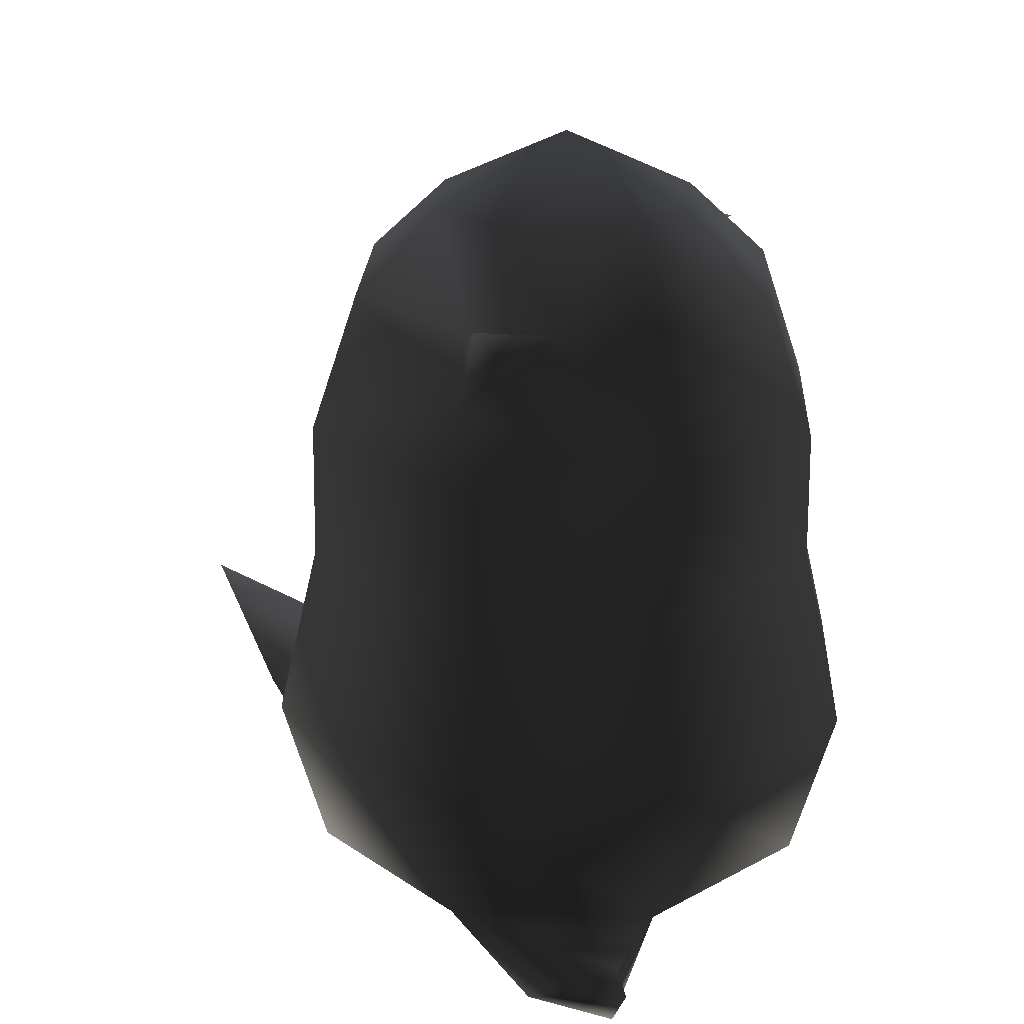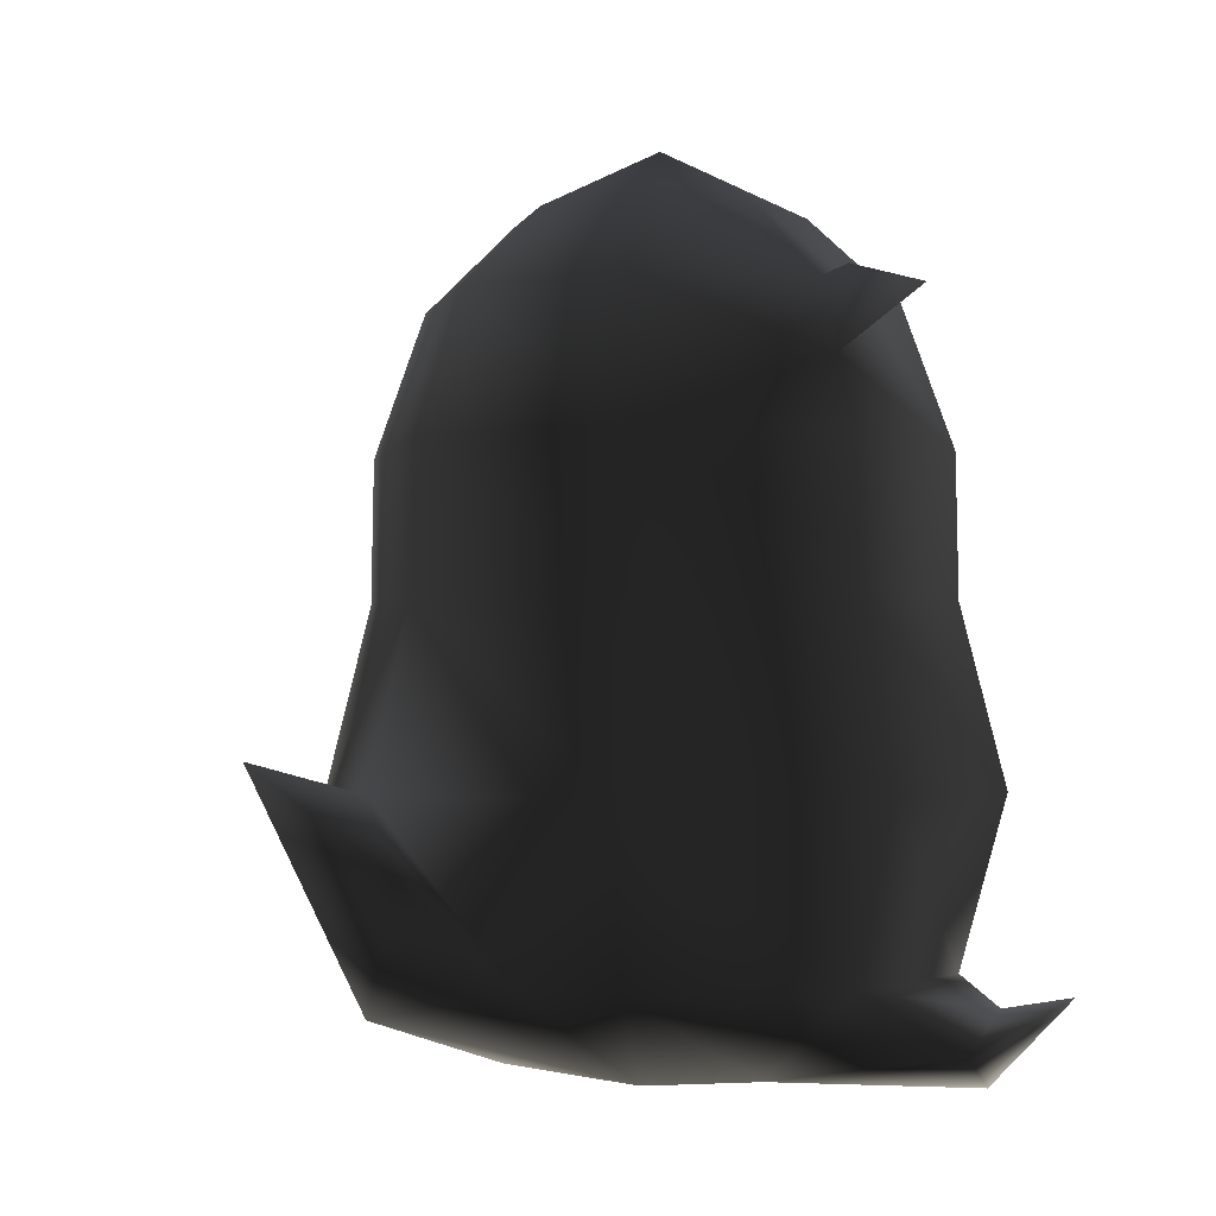
<metadata>
{"format":"obj","ext":"obj","renderer":"f3d","projection":"perspective","resolution":1024,"background":"white","views":[{"elev":23.4,"azim":115.6,"up":"+Y"},{"elev":-2.7,"azim":53.2,"up":"+Y"}]}
</metadata>
<code>
v -0.54 0.2766 -0.54 1 1 1 #1
v -0.54 0.2766 0.54 1 1 1 #1
v -0.7639 0.2766 0 1 1 1 #1
v 0 0.2766 -0.7639 1 1 1 #1
v -0.54 0.2766 -0.54 1 1 1 #1
v -0.998 0.7327 -0.998 1 1 1 #1
v 0 0.2766 -0.7639 1 1 1 #1
v -0.998 0.7327 -0.998 1 1 1 #1
v 0 0.7327 -1.412 1 1 1 #1
v -1.29 0.2334 -0.8953 1 1 1 #1
v -1.543 0.4238 -0.52 1 1 1 #1
v -1.635 0.6609 -1.114 1 1 1 #1
v -0.7639 0.2766 0 1 1 1 #1
v -0.54 0.2766 0.54 1 1 1 #1
v -0.998 0.7327 0.998 1 1 1 #1
v -0.7639 0.2766 0 1 1 1 #1
v -0.998 0.7327 0.998 1 1 1 #1
v -1.412 0.7327 0 1 1 1 #1
v 0 0.7327 -1.412 1 1 1 #1
v -0.998 0.7327 -0.998 1 1 1 #1
v -1.164 1.585 -1.164 1 1 1 #1
v 0 0.7327 -1.412 1 1 1 #1
v -1.164 1.585 -1.164 1 1 1 #1
v 0 1.585 -1.646 1 1 1 #1
v -0.998 0.7327 -0.998 1 1 1 #1
v -1.412 0.7327 0 1 1 1 #1
v -1.646 1.585 0 1 1 1 #1
v -0.998 0.7327 -0.998 1 1 1 #1
v -1.646 1.585 0 1 1 1 #1
v -1.164 1.585 -1.164 1 1 1 #1
v -1.412 0.7327 0 1 1 1 #1
v -0.998 0.7327 0.998 1 1 1 #1
v -1.164 1.585 1.164 1 1 1 #1
v -1.412 0.7327 0 1 1 1 #1
v -1.164 1.585 1.164 1 1 1 #1
v -1.646 1.585 0 1 1 1 #1
v -1.164 1.585 1.164 1 1 1 #1
v 0 1.585 1.646 1 1 1 #1
v 0 2.485 1.422 1 1 1 #1
v -1.164 1.585 1.164 1 1 1 #1
v 0 2.485 1.422 1 1 1 #1
v -1.006 2.485 1.006 1 1 1 #1
v 0 1.585 -1.646 1 1 1 #1
v -1.164 1.585 -1.164 1 1 1 #1
v -1.006 2.485 -1.006 1 1 1 #1
v 0 1.585 -1.646 1 1 1 #1
v -1.006 2.485 -1.006 1 1 1 #1
v 0 2.485 -1.422 1 1 1 #1
v -1.164 1.585 -1.164 1 1 1 #1
v -1.646 1.585 0 1 1 1 #1
v -1.422 2.485 0 1 1 1 #1
v -1.164 1.585 -1.164 1 1 1 #1
v -1.422 2.485 0 1 1 1 #1
v -1.006 2.485 -1.006 1 1 1 #1
v -1.646 1.585 0 1 1 1 #1
v -1.164 1.585 1.164 1 1 1 #1
v -1.006 2.485 1.006 1 1 1 #1
v -1.646 1.585 0 1 1 1 #1
v -1.006 2.485 1.006 1 1 1 #1
v -1.422 2.485 0 1 1 1 #1
v -1.006 2.485 1.006 1 1 1 #1
v 0 2.485 1.422 1 1 1 #1
v 0 3.198 1.411 1 1 1 #1
v -1.006 2.485 1.006 1 1 1 #1
v 0 3.198 1.411 1 1 1 #1
v -0.9976 3.198 0.9976 1 1 1 #1
v 0 2.485 -1.422 1 1 1 #1
v -1.006 2.485 -1.006 1 1 1 #1
v -0.9976 3.198 -0.9976 1 1 1 #1
v 0 2.485 -1.422 1 1 1 #1
v -0.9976 3.198 -0.9976 1 1 1 #1
v 0 3.198 -1.411 1 1 1 #1
v -1.006 2.485 -1.006 1 1 1 #1
v -1.422 2.485 0 1 1 1 #1
v -1.411 3.198 0 1 1 1 #1
v -1.006 2.485 -1.006 1 1 1 #1
v -1.411 3.198 0 1 1 1 #1
v -0.9976 3.198 -0.9976 1 1 1 #1
v -1.422 2.485 0 1 1 1 #1
v -1.006 2.485 1.006 1 1 1 #1
v -0.9976 3.198 0.9976 1 1 1 #1
v -1.422 2.485 0 1 1 1 #1
v -0.9976 3.198 0.9976 1 1 1 #1
v -1.411 3.198 0 1 1 1 #1
v -0.9976 3.198 0.9976 1 1 1 #1
v 0 3.198 1.411 1 1 1 #1
v 0 3.909 1.156 1 1 1 #1
v -0.9976 3.198 0.9976 1 1 1 #1
v 0 3.909 1.156 1 1 1 #1
v -0.8176 3.909 0.8176 1 1 1 #1
v 0 3.198 -1.411 1 1 1 #1
v -0.9976 3.198 -0.9976 1 1 1 #1
v -0.8176 3.909 -0.8176 1 1 1 #1
v 0 3.198 -1.411 1 1 1 #1
v -0.8176 3.909 -0.8176 1 1 1 #1
v 0 3.909 -1.156 1 1 1 #1
v -1.26 3.968 -0.09058 1 1 1 #1
v -1.443 3.89 -0.3962 1 1 1 #1
v -1.284 3.553 0 1 1 1 #1
v -1.284 3.553 0 1 1 1 #1
v -0.8176 3.909 0.8176 1 1 1 #1
v -1.156 3.909 0 1 1 1 #1
v -0.8176 3.909 0.8176 1 1 1 #1
v 0 3.909 1.156 1 1 1 #1
v 0 4.326 0.7119 1 1 1 #1
v -0.8176 3.909 0.8176 1 1 1 #1
v 0 4.326 0.7119 1 1 1 #1
v -0.5034 4.326 0.5034 1 1 1 #1
v 0 3.909 -1.156 1 1 1 #1
v -0.8176 3.909 -0.8176 1 1 1 #1
v -0.5034 4.326 -0.5034 1 1 1 #1
v 0 3.909 -1.156 1 1 1 #1
v -0.5034 4.326 -0.5034 1 1 1 #1
v 0 4.326 -0.7119 1 1 1 #1
v -0.8176 3.909 -0.8176 1 1 1 #1
v -0.9871 3.909 -0.4087 1 1 1 #1
v -0.5034 4.326 -0.5034 1 1 1 #1
v -1.156 3.909 0 1 1 1 #1
v -0.8176 3.909 0.8176 1 1 1 #1
v -0.5034 4.326 0.5034 1 1 1 #1
v -1.156 3.909 0 1 1 1 #1
v -0.5034 4.326 0.5034 1 1 1 #1
v -0.7119 4.326 0 1 1 1 #1
v -0.5034 4.326 0.5034 1 1 1 #1
v 0 4.326 0.7119 1 1 1 #1
v 0 4.674 0 1 1 1 #1
v 0 4.326 -0.7119 1 1 1 #1
v -0.5034 4.326 -0.5034 1 1 1 #1
v 0 4.674 0 1 1 1 #1
v -0.5034 4.326 -0.5034 1 1 1 #1
v -0.7119 4.326 0 1 1 1 #1
v 0 4.674 0 1 1 1 #1
v -0.7119 4.326 0 1 1 1 #1
v -0.5034 4.326 0.5034 1 1 1 #1
v 0 4.674 0 1 1 1 #1
v 0 0.5928 1.649 1 1 1 #1
v 0 1.737 2.276 1 1 1 #1
v -0.3477 1.239 1.724 1 1 1 #1
v -0.998 0.7327 0.998 1 1 1 #1
v -0.499 0.7327 1.205 1 1 1 #1
v -1.164 1.585 1.164 1 1 1 #1
v -0.54 0.2766 0.54 1 1 1 #1
v -0.499 0.7327 1.205 1 1 1 #1
v -0.998 0.7327 0.998 1 1 1 #1
v -0.3477 1.239 1.724 1 1 1 #1
v 0 1.737 2.276 1 1 1 #1
v 0 1.585 1.646 1 1 1 #1
v 0 0.5928 1.649 1 1 1 #1
v -0.3477 1.239 1.724 1 1 1 #1
v -0.499 0.7327 1.205 1 1 1 #1
v -1.164 1.585 1.164 1 1 1 #1
v -0.499 0.7327 1.205 1 1 1 #1
v 0 1.585 1.646 1 1 1 #1
v -0.3477 1.239 1.724 1 1 1 #1
v 0 1.585 1.646 1 1 1 #1
v -0.499 0.7327 1.205 1 1 1 #1
v -1.412 0.7327 0 1 1 1 #1
v -0.998 0.7327 -0.998 1 1 1 #1
v -1.334 0.5979 -0.939 1 1 1 #1
v -0.998 0.7327 -0.998 1 1 1 #1
v -1.29 0.2334 -0.8953 1 1 1 #1
v -1.334 0.5979 -0.939 1 1 1 #1
v -1.334 0.5979 -0.939 1 1 1 #1
v -1.29 0.2334 -0.8953 1 1 1 #1
v -1.635 0.6609 -1.114 1 1 1 #1
v -1.543 0.4238 -0.52 1 1 1 #1
v -1.334 0.5979 -0.939 1 1 1 #1
v -1.635 0.6609 -1.114 1 1 1 #1
v -0.9976 3.198 -0.9976 1 1 1 #1
v -1.411 3.198 0 1 1 1 #1
v -1.284 3.553 0 1 1 1 #1
v -0.5034 4.326 -0.5034 1 1 1 #1
v -0.9871 3.909 -0.4087 1 1 1 #1
v -0.7119 4.326 0 1 1 1 #1
v -0.7119 4.326 0 1 1 1 #1
v -0.9871 3.909 -0.4087 1 1 1 #1
v -1.156 3.909 0 1 1 1 #1
v -1.411 3.198 0 1 1 1 #1
v -0.9976 3.198 0.9976 1 1 1 #1
v -1.284 3.553 0 1 1 1 #1
v -1.284 3.553 0 1 1 1 #1
v -0.9976 3.198 0.9976 1 1 1 #1
v -0.8176 3.909 0.8176 1 1 1 #1
v -0.9976 3.198 -0.9976 1 1 1 #1
v -0.9871 3.909 -0.4087 1 1 1 #1
v -0.8176 3.909 -0.8176 1 1 1 #1
v -0.9976 3.198 -0.9976 1 1 1 #1
v -1.284 3.553 0 1 1 1 #1
v -0.9871 3.909 -0.4087 1 1 1 #1
v -1.284 3.553 0 1 1 1 #1
v -1.443 3.89 -0.3962 1 1 1 #1
v -0.9871 3.909 -0.4087 1 1 1 #1
v -1.26 3.968 -0.09058 1 1 1 #1
v -1.284 3.553 0 1 1 1 #1
v -1.156 3.909 0 1 1 1 #1
v -1.26 3.968 -0.09058 1 1 1 #1
v -0.9871 3.909 -0.4087 1 1 1 #1
v -1.443 3.89 -0.3962 1 1 1 #1
v 0.54 0.2766 -0.54 1 1 1 #1
v 0.7639 0.2766 0 1 1 1 #1
v 0.54 0.2766 0.54 1 1 1 #1
v 0 0.2766 -0.7639 1 1 1 #1
v 0 0.7327 -1.412 1 1 1 #1
v 0.998 0.7327 -0.998 1 1 1 #1
v 0 0.2766 -0.7639 1 1 1 #1
v 0.998 0.7327 -0.998 1 1 1 #1
v 0.54 0.2766 -0.54 1 1 1 #1
v 1.29 0.2334 -0.8953 1 1 1 #1
v 1.635 0.6609 -1.114 1 1 1 #1
v 1.543 0.4238 -0.52 1 1 1 #1
v 0.7639 0.2766 0 1 1 1 #1
v 1.412 0.7327 0 1 1 1 #1
v 0.998 0.7327 0.998 1 1 1 #1
v 0.7639 0.2766 0 1 1 1 #1
v 0.998 0.7327 0.998 1 1 1 #1
v 0.54 0.2766 0.54 1 1 1 #1
v 0 0.7327 -1.412 1 1 1 #1
v 0 1.585 -1.646 1 1 1 #1
v 1.164 1.585 -1.164 1 1 1 #1
v 0 0.7327 -1.412 1 1 1 #1
v 1.164 1.585 -1.164 1 1 1 #1
v 0.998 0.7327 -0.998 1 1 1 #1
v 0.998 0.7327 -0.998 1 1 1 #1
v 1.164 1.585 -1.164 1 1 1 #1
v 1.646 1.585 0 1 1 1 #1
v 0.998 0.7327 -0.998 1 1 1 #1
v 1.646 1.585 0 1 1 1 #1
v 1.412 0.7327 0 1 1 1 #1
v 1.412 0.7327 0 1 1 1 #1
v 1.646 1.585 0 1 1 1 #1
v 1.164 1.585 1.164 1 1 1 #1
v 1.412 0.7327 0 1 1 1 #1
v 1.164 1.585 1.164 1 1 1 #1
v 0.998 0.7327 0.998 1 1 1 #1
v 1.164 1.585 1.164 1 1 1 #1
v 1.006 2.485 1.006 1 1 1 #1
v 0 2.485 1.422 1 1 1 #1
v 1.164 1.585 1.164 1 1 1 #1
v 0 2.485 1.422 1 1 1 #1
v 0 1.585 1.646 1 1 1 #1
v 0 1.585 -1.646 1 1 1 #1
v 0 2.485 -1.422 1 1 1 #1
v 1.006 2.485 -1.006 1 1 1 #1
v 0 1.585 -1.646 1 1 1 #1
v 1.006 2.485 -1.006 1 1 1 #1
v 1.164 1.585 -1.164 1 1 1 #1
v 1.164 1.585 -1.164 1 1 1 #1
v 1.006 2.485 -1.006 1 1 1 #1
v 1.422 2.485 0 1 1 1 #1
v 1.164 1.585 -1.164 1 1 1 #1
v 1.422 2.485 0 1 1 1 #1
v 1.646 1.585 0 1 1 1 #1
v 1.646 1.585 0 1 1 1 #1
v 1.422 2.485 0 1 1 1 #1
v 1.006 2.485 1.006 1 1 1 #1
v 1.646 1.585 0 1 1 1 #1
v 1.006 2.485 1.006 1 1 1 #1
v 1.164 1.585 1.164 1 1 1 #1
v 1.006 2.485 1.006 1 1 1 #1
v 0.9976 3.198 0.9976 1 1 1 #1
v 0 3.198 1.411 1 1 1 #1
v 1.006 2.485 1.006 1 1 1 #1
v 0 3.198 1.411 1 1 1 #1
v 0 2.485 1.422 1 1 1 #1
v 0 2.485 -1.422 1 1 1 #1
v 0 3.198 -1.411 1 1 1 #1
v 0.9976 3.198 -0.9976 1 1 1 #1
v 0 2.485 -1.422 1 1 1 #1
v 0.9976 3.198 -0.9976 1 1 1 #1
v 1.006 2.485 -1.006 1 1 1 #1
v 1.006 2.485 -1.006 1 1 1 #1
v 0.9976 3.198 -0.9976 1 1 1 #1
v 1.411 3.198 0 1 1 1 #1
v 1.006 2.485 -1.006 1 1 1 #1
v 1.411 3.198 0 1 1 1 #1
v 1.422 2.485 0 1 1 1 #1
v 1.422 2.485 0 1 1 1 #1
v 1.411 3.198 0 1 1 1 #1
v 0.9976 3.198 0.9976 1 1 1 #1
v 1.422 2.485 0 1 1 1 #1
v 0.9976 3.198 0.9976 1 1 1 #1
v 1.006 2.485 1.006 1 1 1 #1
v 0.9976 3.198 0.9976 1 1 1 #1
v 0.8176 3.909 0.8176 1 1 1 #1
v 0 3.909 1.156 1 1 1 #1
v 0.9976 3.198 0.9976 1 1 1 #1
v 0 3.909 1.156 1 1 1 #1
v 0 3.198 1.411 1 1 1 #1
v 0 3.198 -1.411 1 1 1 #1
v 0 3.909 -1.156 1 1 1 #1
v 0.8176 3.909 -0.8176 1 1 1 #1
v 0 3.198 -1.411 1 1 1 #1
v 0.8176 3.909 -0.8176 1 1 1 #1
v 0.9976 3.198 -0.9976 1 1 1 #1
v 1.284 3.553 0 1 1 1 #1
v 1.156 3.909 0 1 1 1 #1
v 0.8176 3.909 0.8176 1 1 1 #1
v 0.8176 3.909 0.8176 1 1 1 #1
v 0.5034 4.326 0.5034 1 1 1 #1
v 0 4.326 0.7119 1 1 1 #1
v 0.8176 3.909 0.8176 1 1 1 #1
v 0 4.326 0.7119 1 1 1 #1
v 0 3.909 1.156 1 1 1 #1
v 0 3.909 -1.156 1 1 1 #1
v 0 4.326 -0.7119 1 1 1 #1
v 0.5034 4.326 -0.5034 1 1 1 #1
v 0 3.909 -1.156 1 1 1 #1
v 0.5034 4.326 -0.5034 1 1 1 #1
v 0.8176 3.909 -0.8176 1 1 1 #1
v 0.8176 3.909 -0.8176 1 1 1 #1
v 0.5034 4.326 -0.5034 1 1 1 #1
v 0.9871 3.909 -0.4087 1 1 1 #1
v 1.156 3.909 0 1 1 1 #1
v 0.7119 4.326 0 1 1 1 #1
v 0.5034 4.326 0.5034 1 1 1 #1
v 1.156 3.909 0 1 1 1 #1
v 0.5034 4.326 0.5034 1 1 1 #1
v 0.8176 3.909 0.8176 1 1 1 #1
v 0.5034 4.326 0.5034 1 1 1 #1
v 0 4.674 0 1 1 1 #1
v 0 4.326 0.7119 1 1 1 #1
v 0 4.326 -0.7119 1 1 1 #1
v 0 4.674 0 1 1 1 #1
v 0.5034 4.326 -0.5034 1 1 1 #1
v 0.5034 4.326 -0.5034 1 1 1 #1
v 0 4.674 0 1 1 1 #1
v 0.7119 4.326 0 1 1 1 #1
v 0.7119 4.326 0 1 1 1 #1
v 0 4.674 0 1 1 1 #1
v 0.5034 4.326 0.5034 1 1 1 #1
v 0 0.5928 1.649 1 1 1 #1
v 0.3477 1.239 1.724 1 1 1 #1
v 0 1.737 2.276 1 1 1 #1
v 0.998 0.7327 0.998 1 1 1 #1
v 1.164 1.585 1.164 1 1 1 #1
v 0.499 0.7327 1.205 1 1 1 #1
v 0.54 0.2766 0.54 1 1 1 #1
v 0.998 0.7327 0.998 1 1 1 #1
v 0.499 0.7327 1.205 1 1 1 #1
v 0.3477 1.239 1.724 1 1 1 #1
v 0 1.585 1.646 1 1 1 #1
v 0 1.737 2.276 1 1 1 #1
v 0 0.5928 1.649 1 1 1 #1
v 0.499 0.7327 1.205 1 1 1 #1
v 0.3477 1.239 1.724 1 1 1 #1
v 1.164 1.585 1.164 1 1 1 #1
v 0 1.585 1.646 1 1 1 #1
v 0.499 0.7327 1.205 1 1 1 #1
v 0.3477 1.239 1.724 1 1 1 #1
v 0.499 0.7327 1.205 1 1 1 #1
v 0 1.585 1.646 1 1 1 #1
v 1.29 0.2334 -0.8953 1 1 1 #1
v 0.7639 0.2766 0 1 1 1 #1
v 0.54 0.2766 -0.54 1 1 1 #1
v 1.412 0.7327 0 1 1 1 #1
v 1.334 0.5979 -0.939 1 1 1 #1
v 0.998 0.7327 -0.998 1 1 1 #1
v 0.998 0.7327 -0.998 1 1 1 #1
v 1.29 0.2334 -0.8953 1 1 1 #1
v 0.54 0.2766 -0.54 1 1 1 #1
v 1.334 0.5979 -0.939 1 1 1 #1
v 1.635 0.6609 -1.114 1 1 1 #1
v 1.29 0.2334 -0.8953 1 1 1 #1
v 1.543 0.4238 -0.52 1 1 1 #1
v 1.635 0.6609 -1.114 1 1 1 #1
v 1.334 0.5979 -0.939 1 1 1 #1
v 0.9976 3.198 -0.9976 1 1 1 #1
v 1.284 3.553 0 1 1 1 #1
v 1.411 3.198 0 1 1 1 #1
v 0.5034 4.326 -0.5034 1 1 1 #1
v 0.7119 4.326 0 1 1 1 #1
v 0.9871 3.909 -0.4087 1 1 1 #1
v 0.7119 4.326 0 1 1 1 #1
v 1.156 3.909 0 1 1 1 #1
v 0.9871 3.909 -0.4087 1 1 1 #1
v 1.411 3.198 0 1 1 1 #1
v 1.284 3.553 0 1 1 1 #1
v 0.9976 3.198 0.9976 1 1 1 #1
v 1.284 3.553 0 1 1 1 #1
v 0.8176 3.909 0.8176 1 1 1 #1
v 0.9976 3.198 0.9976 1 1 1 #1
v 0.9976 3.198 -0.9976 1 1 1 #1
v 0.8176 3.909 -0.8176 1 1 1 #1
v 0.9871 3.909 -0.4087 1 1 1 #1
v 0.9976 3.198 -0.9976 1 1 1 #1
v 0.9871 3.909 -0.4087 1 1 1 #1
v 1.284 3.553 0 1 1 1 #1
v 1.26 3.968 -0.09058 1 1 1 #1
v 1.443 3.89 -0.3962 1 1 1 #1
v 0.9871 3.909 -0.4087 1 1 1 #1
v 1.284 3.553 0 1 1 1 #1
v 0.9871 3.909 -0.4087 1 1 1 #1
v 1.443 3.89 -0.3962 1 1 1 #1
v 1.26 3.968 -0.09058 1 1 1 #1
v 1.284 3.553 0 1 1 1 #1
v 1.443 3.89 -0.3962 1 1 1 #1
v -1.543 0.4238 -0.52 1 1 1 #1
v -0.7639 0.2766 0 1 1 1 #1
v -1.412 0.7327 0 1 1 1 #1
v 1.543 0.4238 -0.52 1 1 1 #1
v 1.412 0.7327 0 1 1 1 #1
v 0.7639 0.2766 0 1 1 1 #1
v 1.543 0.4238 -0.52 1 1 1 #1
v 0.7639 0.2766 0 1 1 1 #1
v 1.29 0.2334 -0.8953 1 1 1 #1
v -0.7639 0.2766 0 1 1 1 #1
v -1.29 0.2334 -0.8953 1 1 1 #1
v -0.54 0.2766 -0.54 1 1 1 #1
v -1.543 0.4238 -0.52 1 1 1 #1
v -1.29 0.2334 -0.8953 1 1 1 #1
v -0.7639 0.2766 0 1 1 1 #1
v 0 0.5928 1.649 1 1 1 #1
v 0.54 0.2766 0.54 1 1 1 #1
v 0.499 0.7327 1.205 1 1 1 #1
v -1.156 3.909 0 1 1 1 #1
v -0.9871 3.909 -0.4087 1 1 1 #1
v -1.26 3.968 -0.09058 1 1 1 #1
v 1.156 3.909 0 1 1 1 #1
v 1.26 3.968 -0.09058 1 1 1 #1
v 0.9871 3.909 -0.4087 1 1 1 #1
v 1.284 3.553 0 1 1 1 #1
v 1.26 3.968 -0.09058 1 1 1 #1
v 1.156 3.909 0 1 1 1 #1
v -0.54 0.2766 0.54 1 1 1 #1
v -0.54 0.2766 -0.54 1 1 1 #1
v 0 0.2766 -0.7639 1 1 1 #1
v -0.54 0.2766 0.54 1 1 1 #1
v 0 0.2766 -0.7639 1 1 1 #1
v 0.54 0.2766 -0.54 1 1 1 #1
v -0.54 0.2766 0.54 1 1 1 #1
v 0.54 0.2766 -0.54 1 1 1 #1
v 0.54 0.2766 0.54 1 1 1 #1
v 0 0.5928 1.649 1 1 1 #1
v -0.499 0.7327 1.205 1 1 1 #1
v -0.54 0.2766 0.54 1 1 1 #1
v 0 0.5928 1.649 1 1 1 #1
v -0.54 0.2766 0.54 1 1 1 #1
v 0.54 0.2766 0.54 1 1 1 #1
v -1.412 0.7327 0 1 1 1 #1
v -1.334 0.5979 -0.939 1 1 1 #1
v -1.543 0.4238 -0.52 1 1 1 #1
v -0.998 0.7327 -0.998 1 1 1 #1
v -0.54 0.2766 -0.54 1 1 1 #1
v -1.29 0.2334 -0.8953 1 1 1 #1
v 0.998 0.7327 -0.998 1 1 1 #1
v 1.334 0.5979 -0.939 1 1 1 #1
v 1.29 0.2334 -0.8953 1 1 1 #1
v 1.412 0.7327 0 1 1 1 #1
v 1.543 0.4238 -0.52 1 1 1 #1
v 1.334 0.5979 -0.939 1 1 1 #1
f 1 2 3
f 4 5 6
f 7 8 9
f 10 11 12
f 13 14 15
f 16 17 18
f 19 20 21
f 22 23 24
f 25 26 27
f 28 29 30
f 31 32 33
f 34 35 36
f 37 38 39
f 40 41 42
f 43 44 45
f 46 47 48
f 49 50 51
f 52 53 54
f 55 56 57
f 58 59 60
f 61 62 63
f 64 65 66
f 67 68 69
f 70 71 72
f 73 74 75
f 76 77 78
f 79 80 81
f 82 83 84
f 85 86 87
f 88 89 90
f 91 92 93
f 94 95 96
f 97 98 99
f 100 101 102
f 103 104 105
f 106 107 108
f 109 110 111
f 112 113 114
f 115 116 117
f 118 119 120
f 121 122 123
f 124 125 126
f 127 128 129
f 130 131 132
f 133 134 135
f 136 137 138
f 139 140 141
f 142 143 144
f 145 146 147
f 148 149 150
f 151 152 153
f 154 155 156
f 157 158 159
f 160 161 162
f 163 164 165
f 166 167 168
f 169 170 171
f 172 173 174
f 175 176 177
f 178 179 180
f 181 182 183
f 184 185 186
f 187 188 189
f 190 191 192
f 193 194 195
f 196 197 198
f 199 200 201
f 202 203 204
f 205 206 207
f 208 209 210
f 211 212 213
f 214 215 216
f 217 218 219
f 220 221 222
f 223 224 225
f 226 227 228
f 229 230 231
f 232 233 234
f 235 236 237
f 238 239 240
f 241 242 243
f 244 245 246
f 247 248 249
f 250 251 252
f 253 254 255
f 256 257 258
f 259 260 261
f 262 263 264
f 265 266 267
f 268 269 270
f 271 272 273
f 274 275 276
f 277 278 279
f 280 281 282
f 283 284 285
f 286 287 288
f 289 290 291
f 292 293 294
f 295 296 297
f 298 299 300
f 301 302 303
f 304 305 306
f 307 308 309
f 310 311 312
f 313 314 315
f 316 317 318
f 319 320 321
f 322 323 324
f 325 326 327
f 328 329 330
f 331 332 333
f 334 335 336
f 337 338 339
f 340 341 342
f 343 344 345
f 346 347 348
f 349 350 351
f 352 353 354
f 355 356 357
f 358 359 360
f 361 362 363
f 364 365 366
f 367 368 369
f 370 371 372
f 373 374 375
f 376 377 378
f 379 380 381
f 382 383 384
f 385 386 387
f 388 389 390
f 391 392 393
f 394 395 396
f 397 398 399
f 400 401 402
f 403 404 405
f 406 407 408
f 409 410 411
f 412 413 414
f 415 416 417
f 418 419 420
f 421 422 423
f 424 425 426
f 427 428 429
f 430 431 432
f 433 434 435
f 436 437 438
f 439 440 441
f 442 443 444
f 445 446 447
f 448 449 450

</code>
